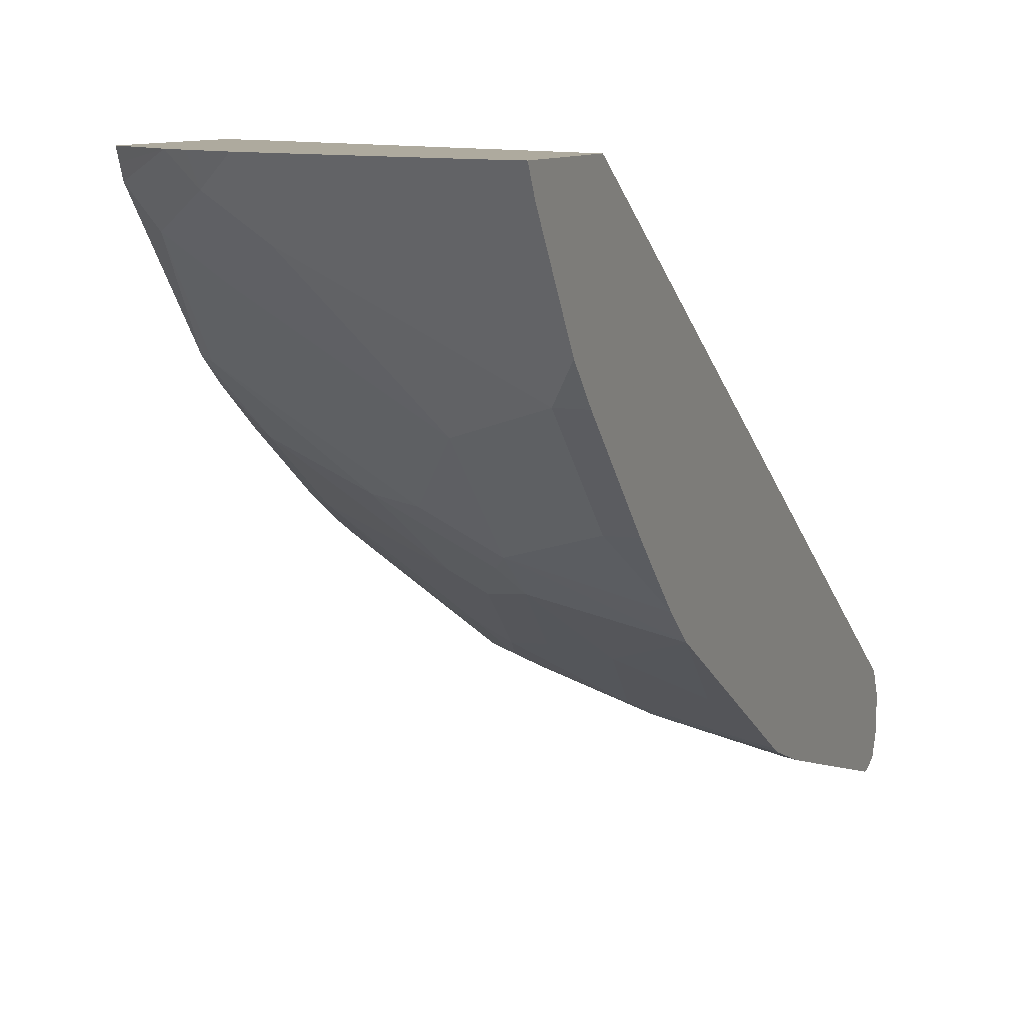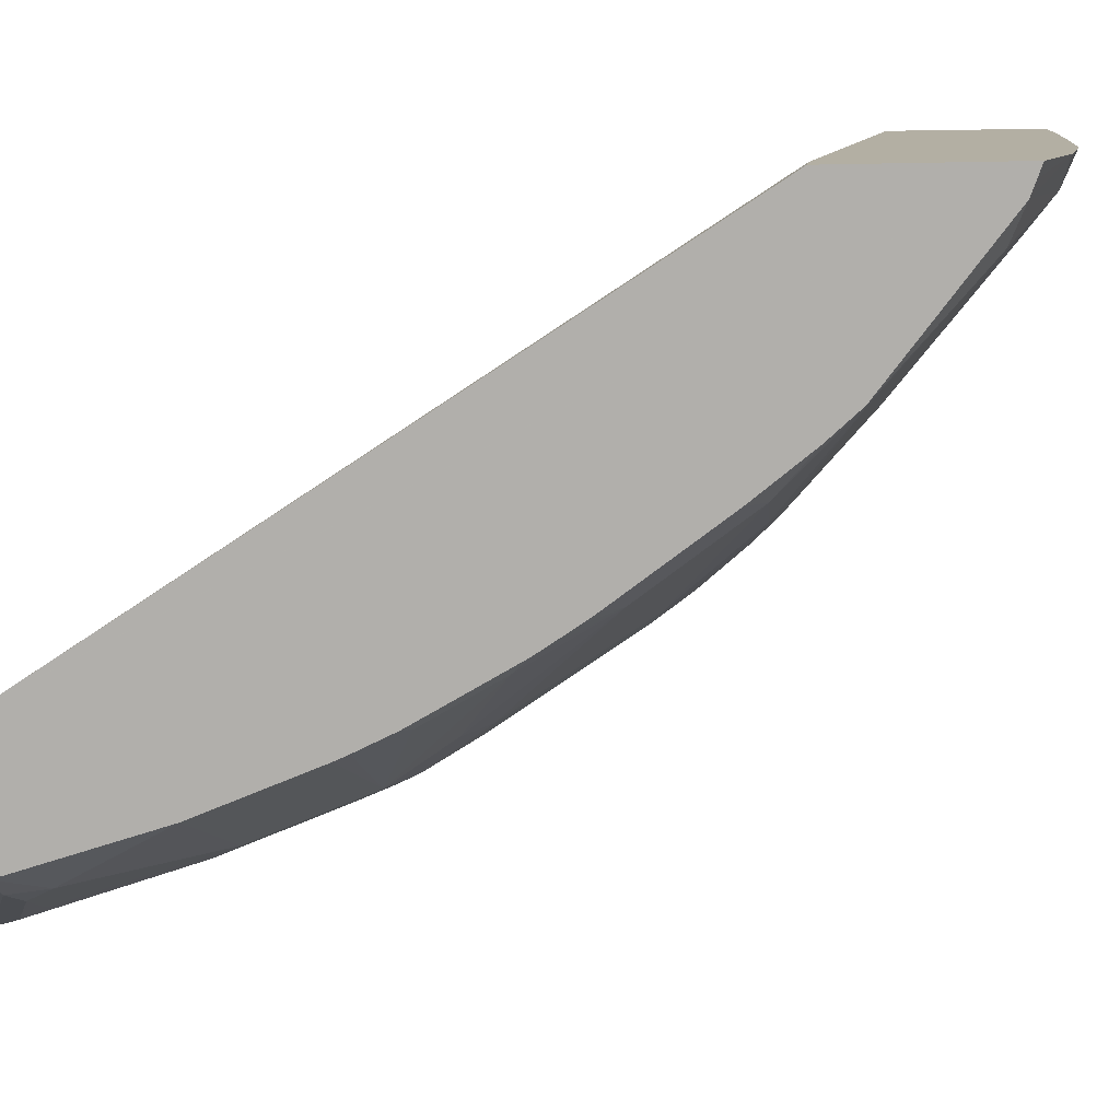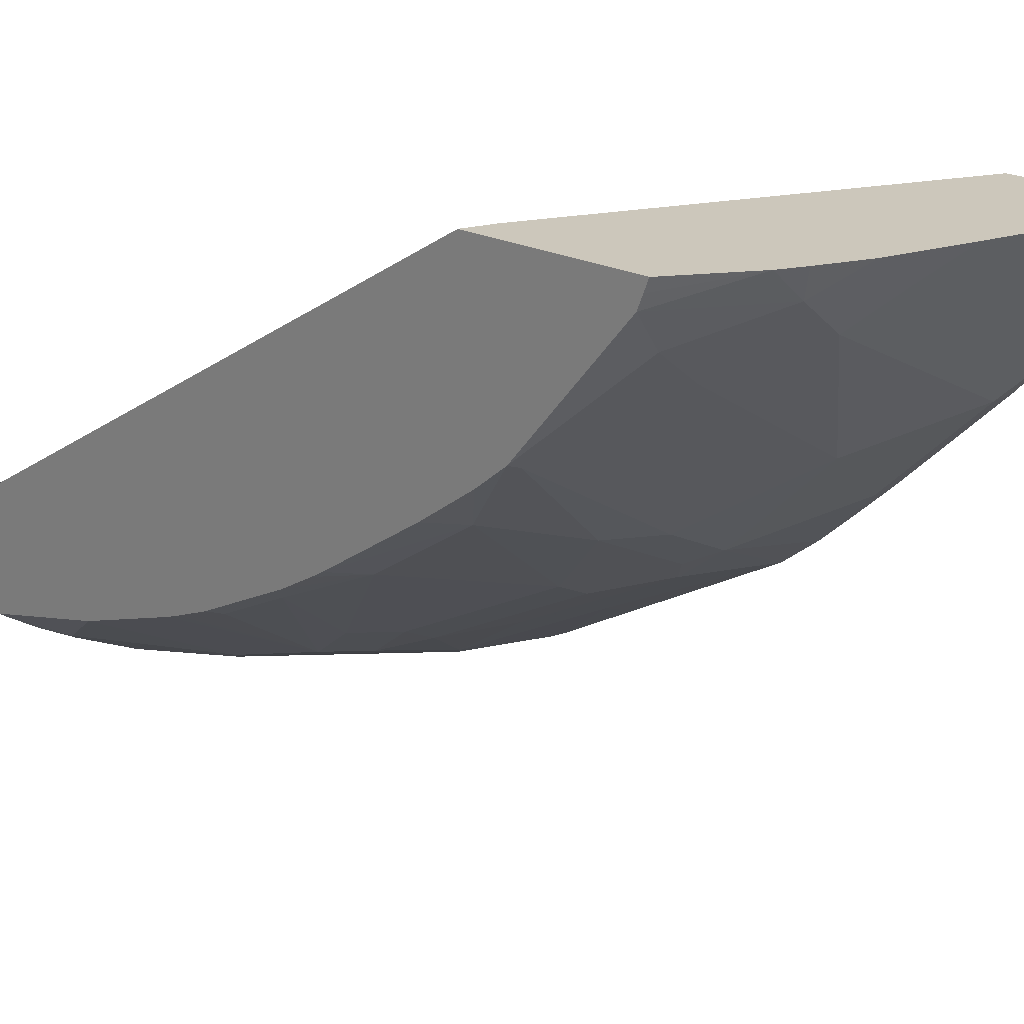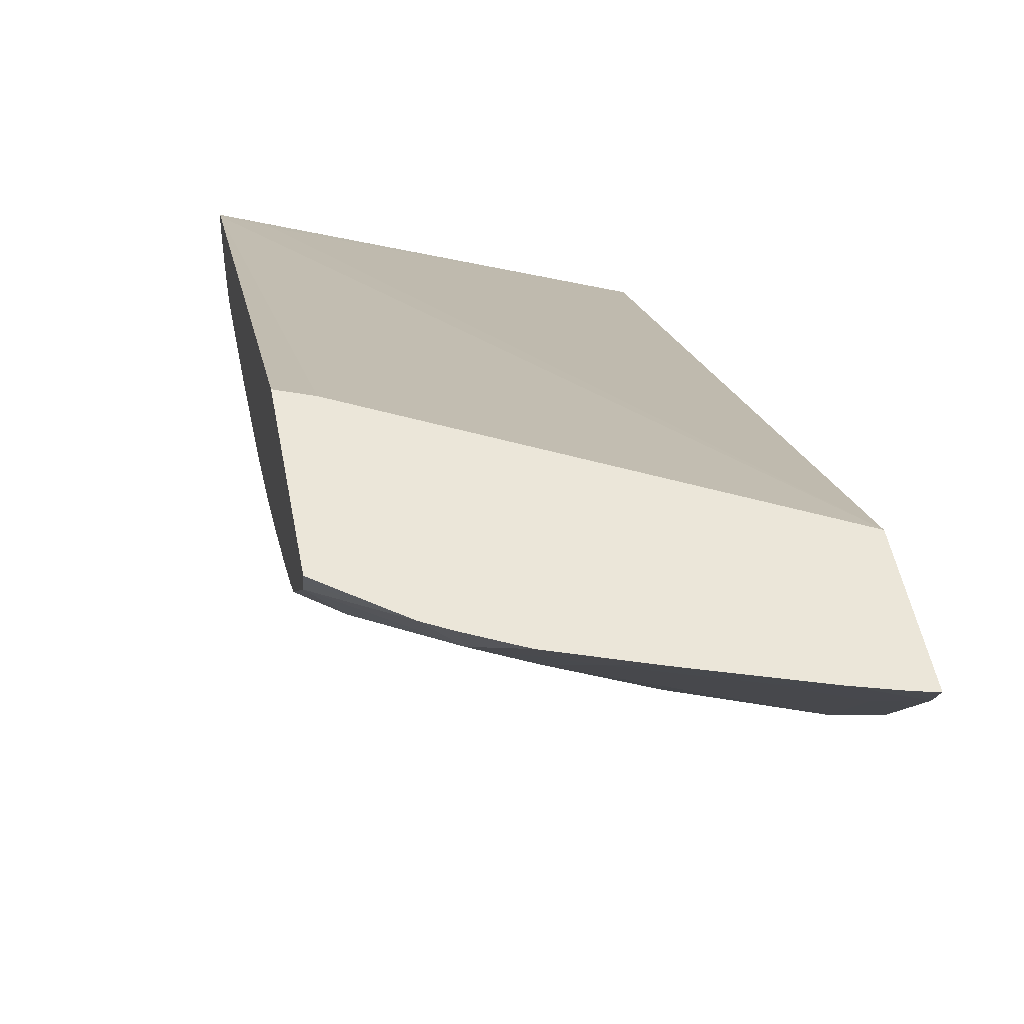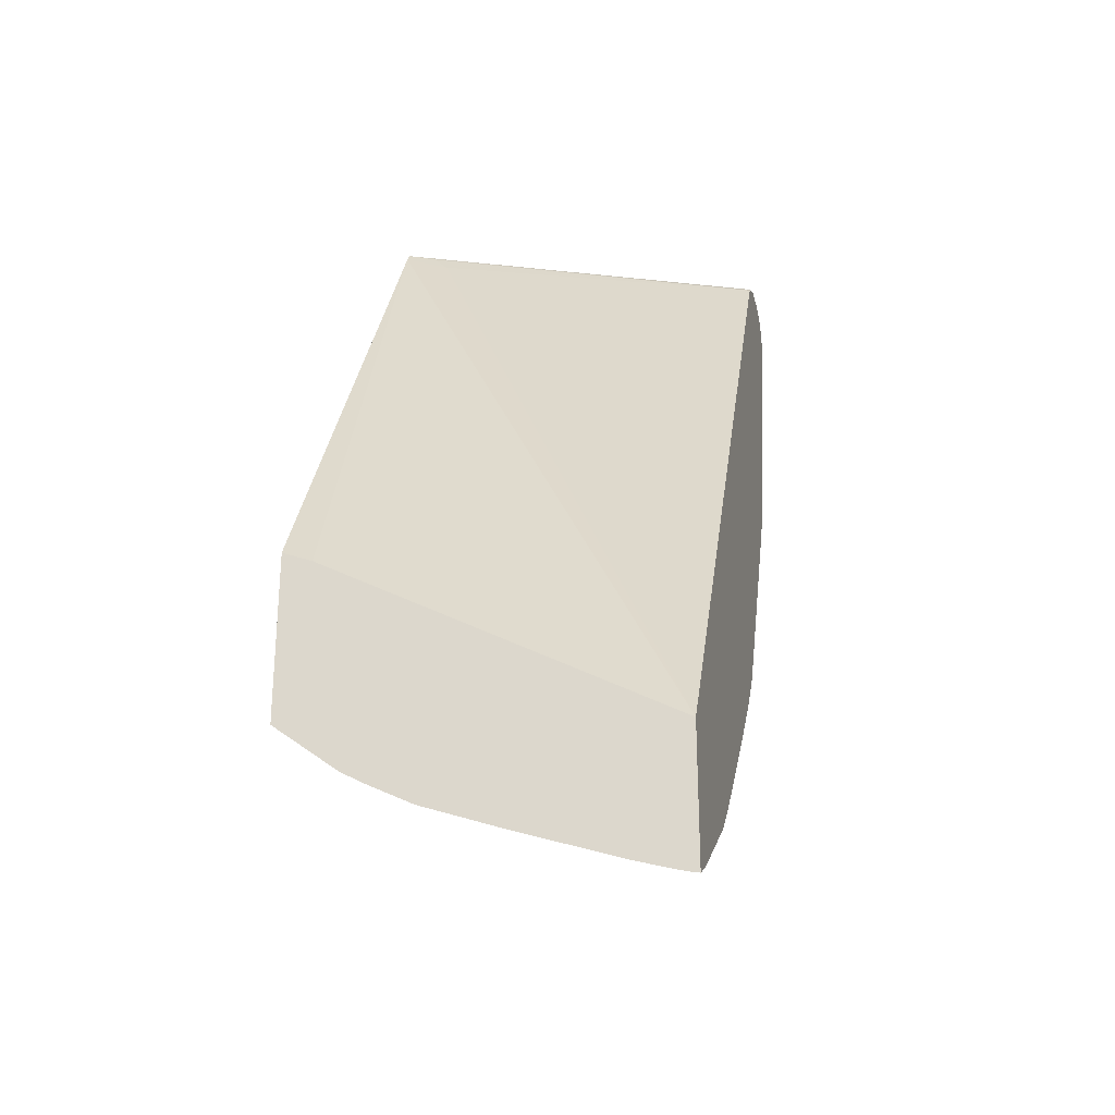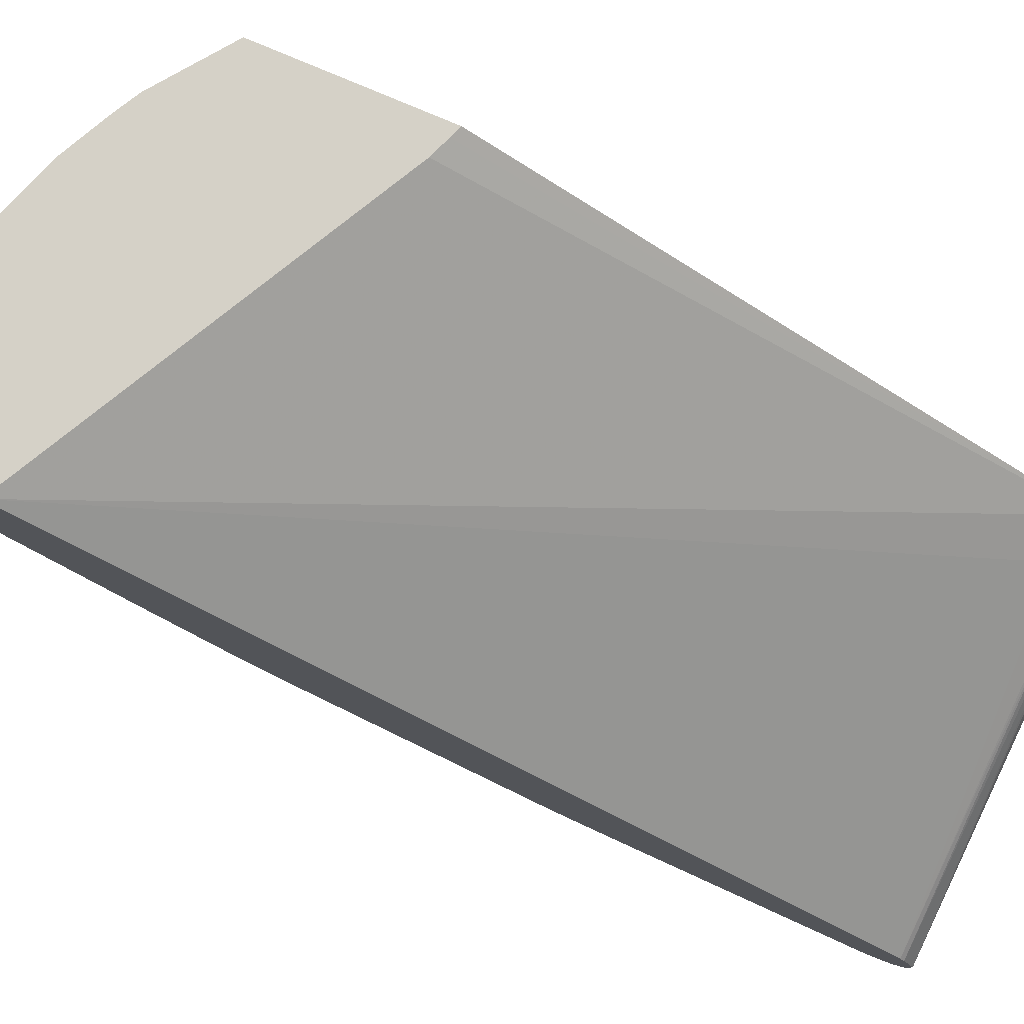
<metadata>
{"format":"obj","ext":"obj","renderer":"f3d","projection":"perspective","resolution":1024,"background":"white","views":[{"elev":9.3,"azim":21.5,"up":"+Z"},{"elev":11.1,"azim":-104.7,"up":"+Z"},{"elev":21.7,"azim":-48.1,"up":"+Z"},{"elev":48.4,"azim":-10.3,"up":"+Z"},{"elev":-26.9,"azim":13.3,"up":"+Y"},{"elev":78.9,"azim":113.1,"up":"+Z"}]}
</metadata>
<code>
v -0.1421 -0.173 -0.2066
v -0.1467 -0.1721 -0.2066
v -0.1421 -0.1718 -0.2091
v -0.1421 -0.09386 -0.2066
v -0.1494 -0.1715 -0.2066
v -0.1421 -0.1661 -0.22
v -0.3449 0.01485 -0.2066
v -0.1421 0.3471 -0.4986
v -0.3363 0.3363 -0.4081
v -0.3625 0.3427 -0.4015
v -0.1533 -0.1706 -0.2066
v -0.1421 -0.1646 -0.2226
v -0.3561 0.01936 -0.2066
v -0.1421 0.3495 -0.5012
v -0.3625 0.3479 -0.405
v -0.3462 0.3462 -0.4105
v -0.3625 0.0219 -0.2066
v -0.1741 -0.1645 -0.2066
v -0.1781 -0.1633 -0.2066
v -0.1583 -0.1451 -0.244
v -0.1583 -0.1055 -0.3034
v -0.1421 -0.125 -0.2819
v -0.1421 0.3561 -0.5144
v -0.3561 0.3512 -0.413
v -0.3625 0.3506 -0.4095
v -0.3625 -0.07703 -0.2066
v -0.2374 -0.1435 -0.2066
v -0.1979 -0.1451 -0.2242
v -0.1421 -0.1055 -0.3034
v -0.2572 -0.1253 -0.2242
v -0.277 -0.1055 -0.244
v -0.2176 -0.06594 -0.3232
v -0.1583 -0.04616 -0.3627
v -0.1421 0.3561 -0.5342
v -0.3363 0.3561 -0.4353
v -0.3625 0.3528 -0.4138
v -0.3625 -0.07418 -0.2137
v -0.3239 -0.1062 -0.2066
v -0.2838 -0.1271 -0.2066
v -0.1421 -0.04616 -0.3627
v -0.3067 -0.1088 -0.2226
v -0.3165 -0.06594 -0.2638
v -0.2176 -0.02637 -0.3627
v -0.3561 -0.006588 -0.3034
v -0.2572 -0.006588 -0.3627
v -0.1421 -0.02513 -0.3827
v -0.2176 -0.006588 -0.3825
v -0.1421 -0.005345 -0.401
v -0.1583 0.3561 -0.5342
v -0.1421 0.3495 -0.5474
v -0.3625 0.3561 -0.4289
v -0.3625 -0.07097 -0.2217
v -0.3103 -0.1138 -0.2066
v -0.3462 -0.06921 -0.2424
v -0.3625 -0.004465 -0.3013
v -0.3462 0.02972 -0.3413
v -0.2869 0.009934 -0.3611
v -0.2473 0.009934 -0.3809
v -0.2275 0.009934 -0.3907
v -0.2176 0.01983 -0.4031
v -0.1421 0.01615 -0.4183
v -0.2176 0.3561 -0.5144
v -0.1649 0.3495 -0.5474
v -0.1421 0.3436 -0.5503
v -0.1682 0.3462 -0.549
v -0.3625 0.3561 -0.4487
v -0.3625 0.01346 -0.316
v -0.3625 0.04598 -0.3395
v -0.3625 0.1053 -0.3791
v -0.3462 0.08908 -0.3809
v -0.2671 0.04951 -0.4006
v -0.2473 0.04951 -0.4105
v -0.2374 0.09892 -0.4427
v -0.1979 0.07918 -0.4427
v -0.1583 0.09892 -0.4624
v -0.1421 0.1546 -0.4975
v -0.277 0.3561 -0.4946
v -0.2242 0.3495 -0.5276
v -0.2836 0.3495 -0.5078
v -0.1421 0.3363 -0.5526
v -0.1421 0.3327 -0.5521
v -0.1484 0.3265 -0.549
v -0.2275 0.3265 -0.5292
v -0.2176 0.3363 -0.5342
v -0.277 0.3363 -0.5144
v -0.3561 0.3561 -0.455
v -0.3625 0.3547 -0.455
v -0.3625 0.1123 -0.3835
v -0.3625 0.1321 -0.3951
v -0.3561 0.1385 -0.4031
v -0.3067 0.1484 -0.4402
v -0.2869 0.1286 -0.4402
v -0.2671 0.1286 -0.4501
v -0.2176 0.1583 -0.4822
v -0.2077 0.1682 -0.4896
v -0.1421 0.1619 -0.5011
v -0.3231 0.3495 -0.488
v -0.2918 0.3462 -0.5045
v -0.1421 0.1942 -0.5126
v -0.1781 0.2968 -0.5342
v -0.2869 0.2473 -0.4896
v -0.2869 0.3265 -0.5095
v -0.188 0.2869 -0.5292
v -0.2275 0.188 -0.4896
v -0.2473 0.2077 -0.4896
v -0.3297 0.3363 -0.488
v -0.3625 0.3497 -0.4678
v -0.3625 0.1449 -0.4015
v -0.3625 0.1781 -0.4181
v -0.3561 0.1781 -0.4229
v -0.2968 0.1781 -0.4624
v -0.277 0.1583 -0.4624
v -0.2671 0.1682 -0.4699
v -0.1484 0.188 -0.5095
v -0.3625 0.3495 -0.4683
v -0.3429 0.3363 -0.4814
v -0.2968 0.2374 -0.4822
v -0.2869 0.188 -0.4699
v -0.2968 0.3166 -0.502
v -0.3264 0.3265 -0.4896
v -0.3625 0.1844 -0.4213
v -0.3625 0.2042 -0.4294
v -0.3625 0.2112 -0.4321
v -0.3625 0.3427 -0.469
v -0.3363 0.3166 -0.4822
v -0.3625 0.2706 -0.4518
f 64 80 65
f 66 86 87
f 65 79 78
f 65 85 79
f 65 84 85
f 65 81 82
f 65 82 83
f 65 80 81
f 62 79 77
f 63 65 78
f 69 88 70
f 65 83 84
f 70 88 89
f 74 94 76
f 70 90 91
f 70 91 92
f 70 92 71
f 71 92 72
f 72 92 93
f 72 93 73
f 73 93 94
f 74 76 75
f 76 94 95
f 76 95 96
f 62 78 79
f 77 79 86
f 79 97 86
f 70 89 90
f 61 75 76
f 47 60 61
f 60 74 61
f 44 55 56
f 79 85 98
f 44 56 57
f 44 57 45
f 44 54 55
f 45 57 58
f 45 58 59
f 45 59 47
f 47 59 60
f 47 61 48
f 49 63 78
f 49 78 62
f 50 64 65
f 61 74 75
f 50 65 63
f 55 67 56
f 56 67 68
f 56 68 69
f 56 69 70
f 56 70 71
f 56 71 57
f 57 71 72
f 57 72 58
f 58 72 59
f 59 72 60
f 60 72 73
f 60 73 94
f 60 94 74
f 52 55 54
f 79 98 97
f 104 118 105
f 81 100 82
f 97 116 115
f 99 114 100
f 100 114 103
f 101 117 119
f 101 119 102
f 101 105 118
f 101 118 111
f 101 111 117
f 102 119 120
f 102 120 106
f 104 113 118
f 106 120 116
f 109 121 110
f 110 121 111
f 111 118 113
f 111 113 112
f 111 121 122
f 111 122 123
f 111 123 126
f 111 126 117
f 115 116 124
f 116 120 125
f 116 125 124
f 117 126 125
f 117 125 119
f 119 125 120
f 43 45 47
f 97 106 116
f 97 98 106
f 97 115 107
f 96 114 99
f 82 100 83
f 83 101 102
f 83 102 85
f 83 85 84
f 83 100 103
f 83 103 104
f 83 104 105
f 83 105 101
f 85 102 106
f 85 106 98
f 86 97 107
f 86 107 87
f 89 108 90
f 81 99 100
f 90 108 109
f 90 110 111
f 90 111 91
f 91 111 112
f 91 112 92
f 92 112 93
f 124 125 126
f 93 112 94
f 94 112 113
f 94 113 95
f 95 113 104
f 95 104 103
f 95 103 114
f 95 114 96
f 90 109 110
f 42 54 44
f 4 10 7
f 39 53 41
f 1 18 11
f 1 11 5
f 1 5 2
f 2 5 6
f 2 6 3
f 4 8 9
f 4 9 10
f 5 11 6
f 6 11 12
f 7 10 13
f 8 14 15
f 8 15 16
f 8 16 9
f 9 16 10
f 10 16 15
f 10 15 25
f 10 25 36
f 10 36 51
f 10 51 66
f 10 66 87
f 10 87 107
f 10 107 115
f 10 115 124
f 10 124 126
f 10 126 123
f 10 123 122
f 10 122 121
f 1 19 18
f 10 121 109
f 1 27 19
f 1 53 39
f 1 2 3
f 1 3 6
f 1 6 12
f 1 12 22
f 1 22 29
f 1 29 40
f 1 40 46
f 1 46 48
f 1 48 61
f 1 61 76
f 41 52 54
f 1 96 99
f 1 99 81
f 1 81 80
f 1 80 64
f 1 64 50
f 1 50 34
f 1 34 23
f 1 23 14
f 1 14 8
f 1 8 4
f 1 4 7
f 1 7 13
f 1 13 17
f 1 17 26
f 1 26 38
f 1 38 53
f 1 39 27
f 10 109 108
f 1 76 96
f 10 89 88
f 23 77 86
f 23 86 66
f 23 66 51
f 23 51 35
f 23 35 36
f 23 36 24
f 24 36 25
f 26 37 38
f 27 39 30
f 30 39 41
f 30 41 31
f 31 41 54
f 31 54 42
f 31 42 32
f 32 42 44
f 32 44 45
f 32 45 43
f 33 46 40
f 33 43 47
f 33 47 48
f 33 48 46
f 34 63 49
f 35 51 36
f 37 52 38
f 38 52 41
f 38 41 53
f 10 108 89
f 23 62 77
f 23 49 62
f 34 50 63
f 21 40 29
f 10 88 69
f 23 34 49
f 10 69 68
f 10 68 67
f 10 55 52
f 10 52 37
f 10 37 26
f 10 26 17
f 10 17 13
f 11 18 12
f 12 18 19
f 12 19 20
f 12 20 21
f 12 21 22
f 10 67 55
f 14 24 15
f 14 23 24
f 21 32 43
f 21 33 40
f 21 30 31
f 21 28 30
f 21 31 32
f 21 43 33
f 20 28 21
f 19 28 20
f 19 30 28
f 19 27 30
f 21 29 22
f 15 24 25

</code>
